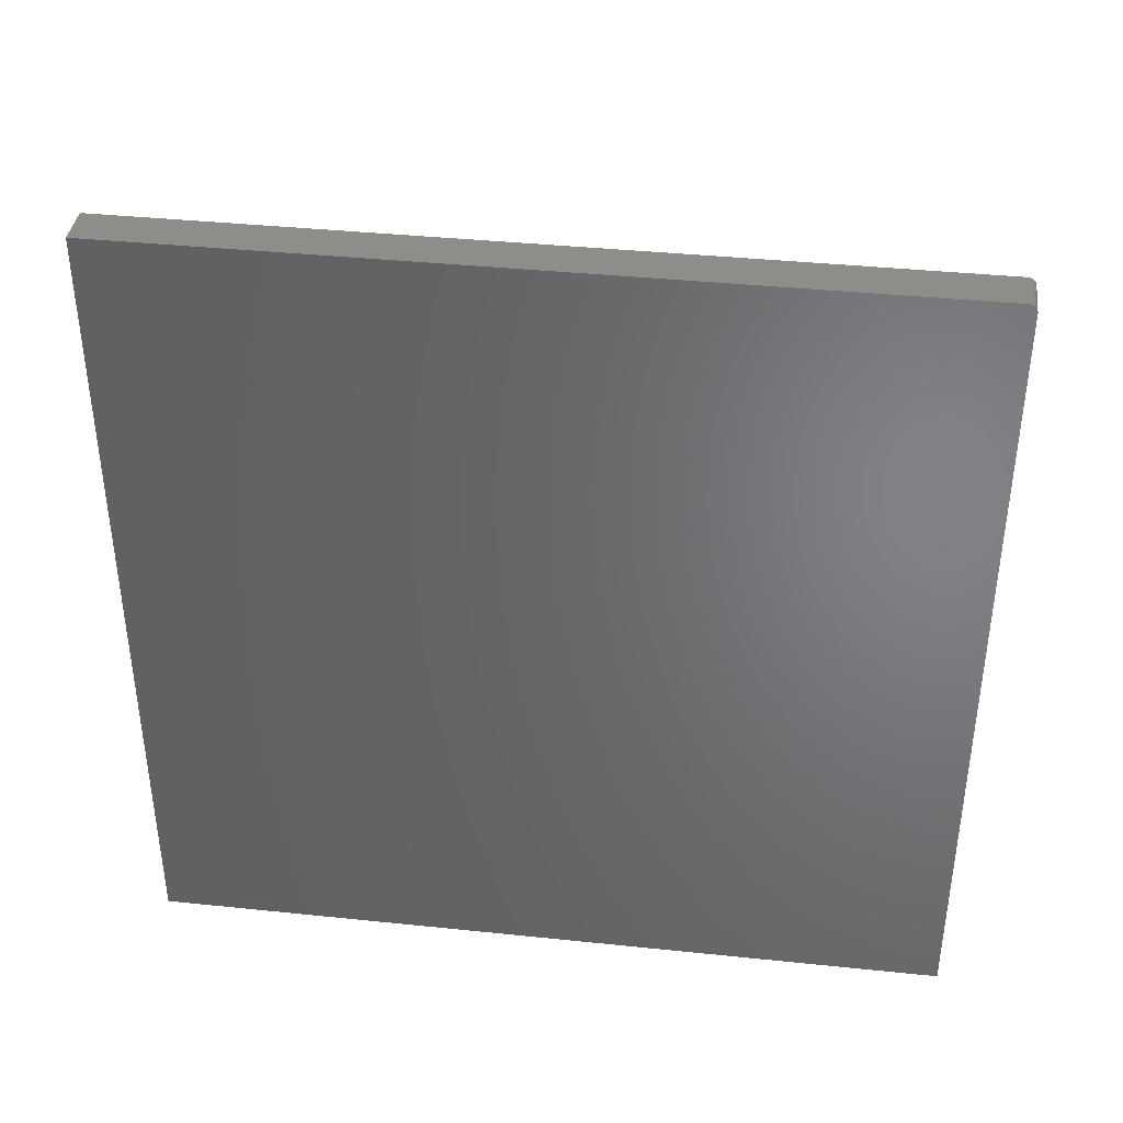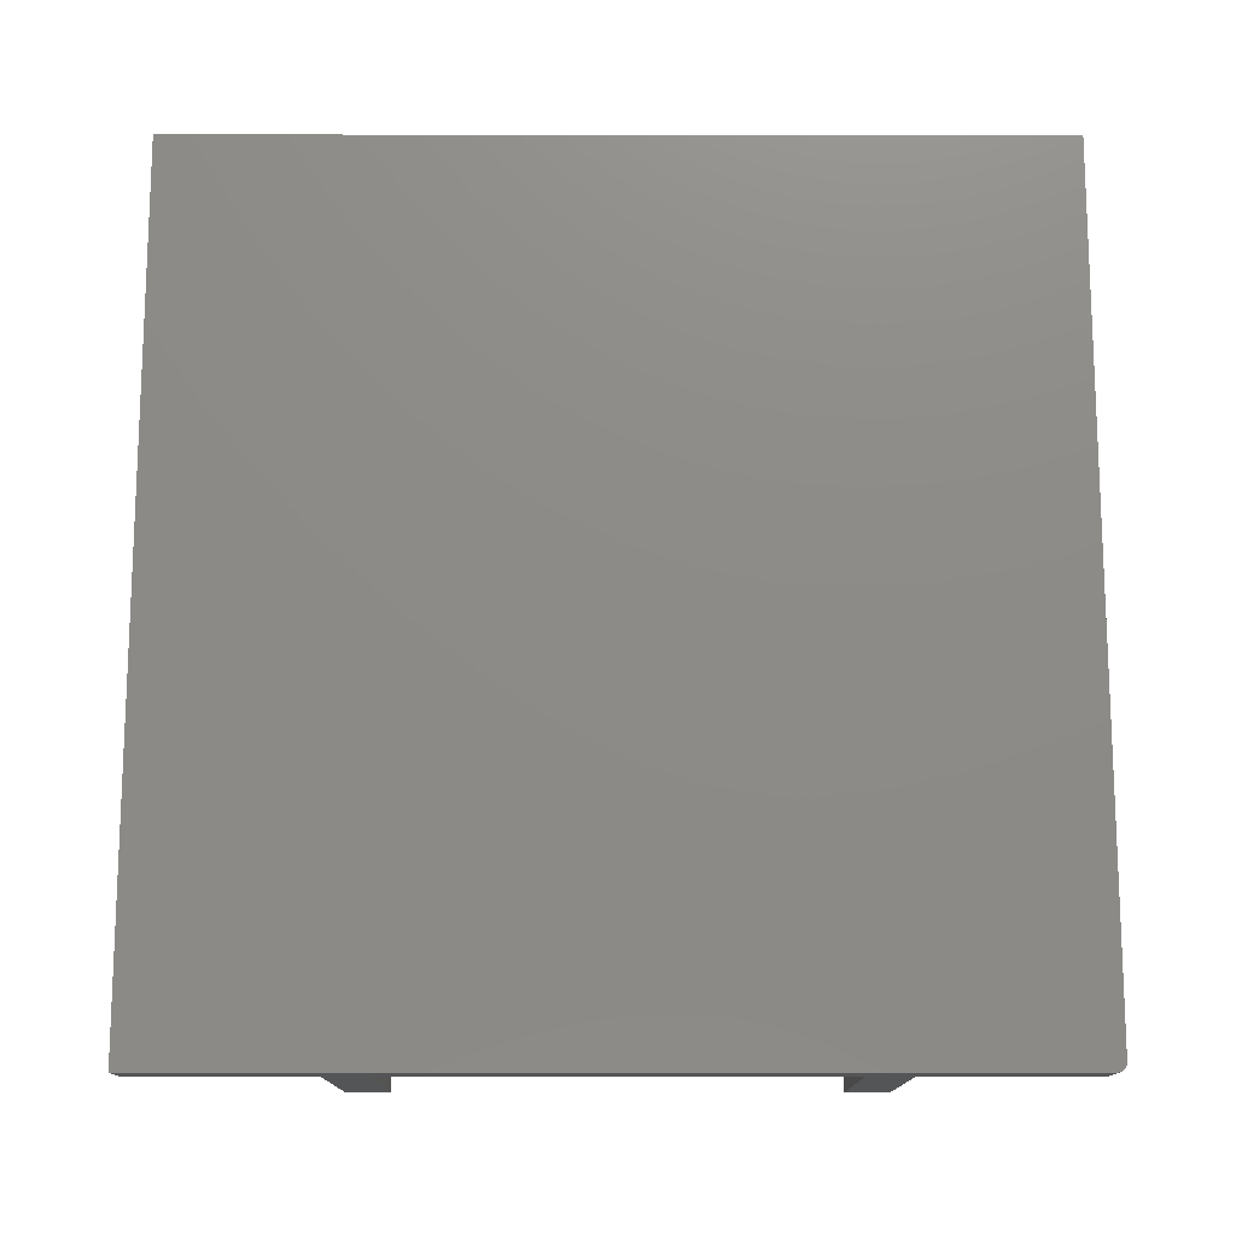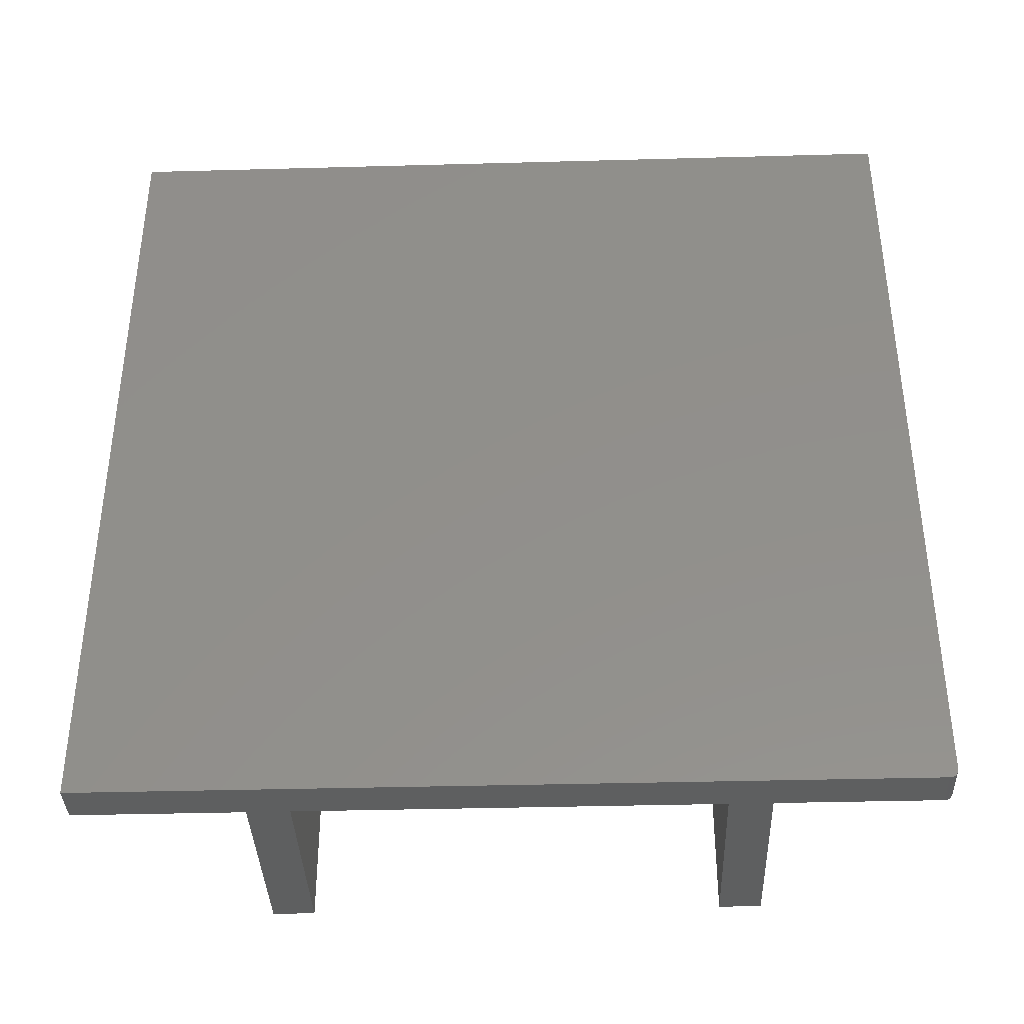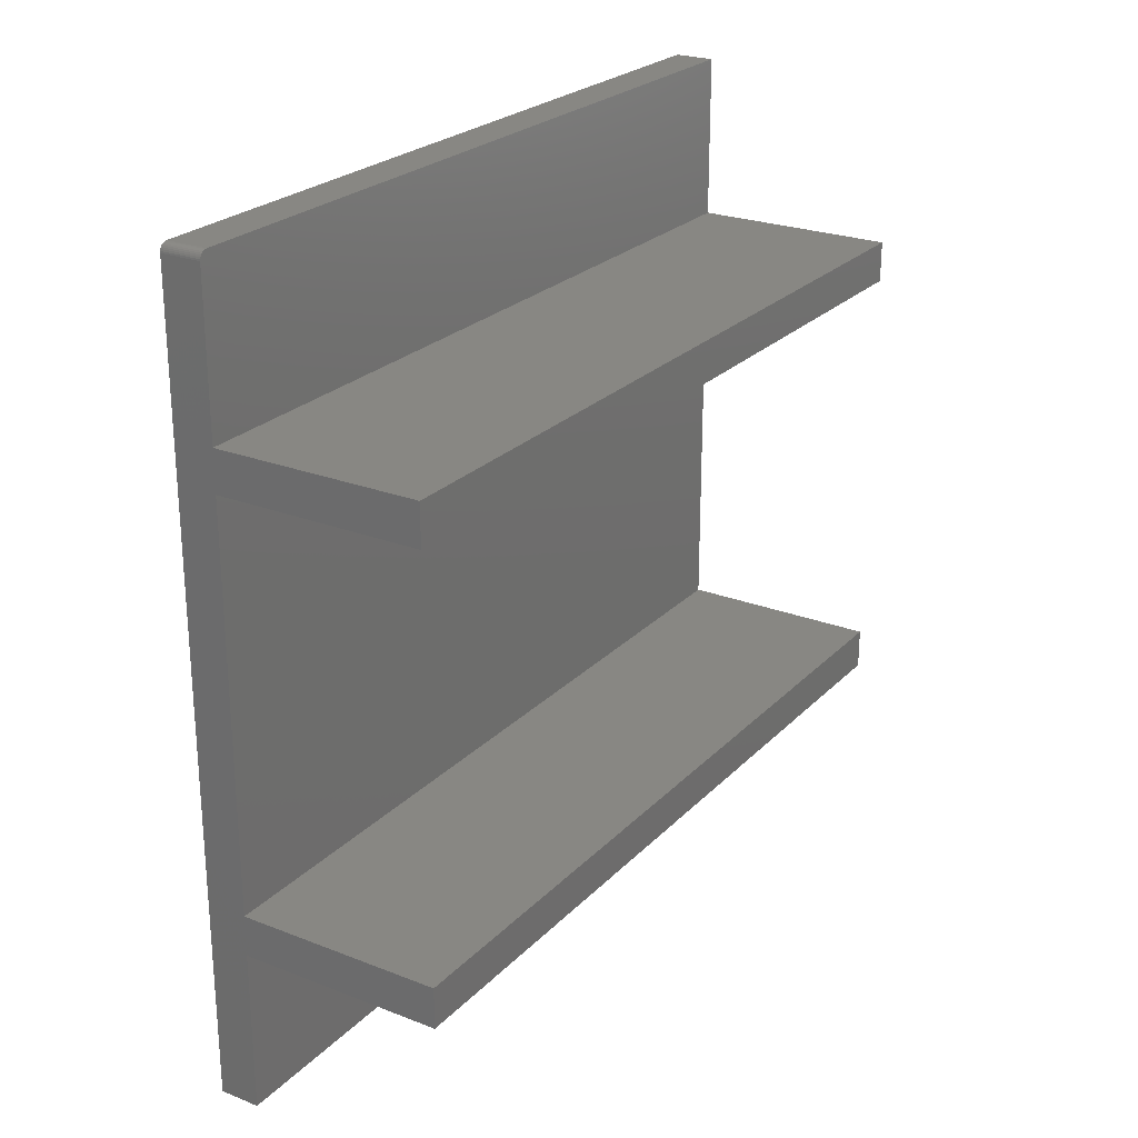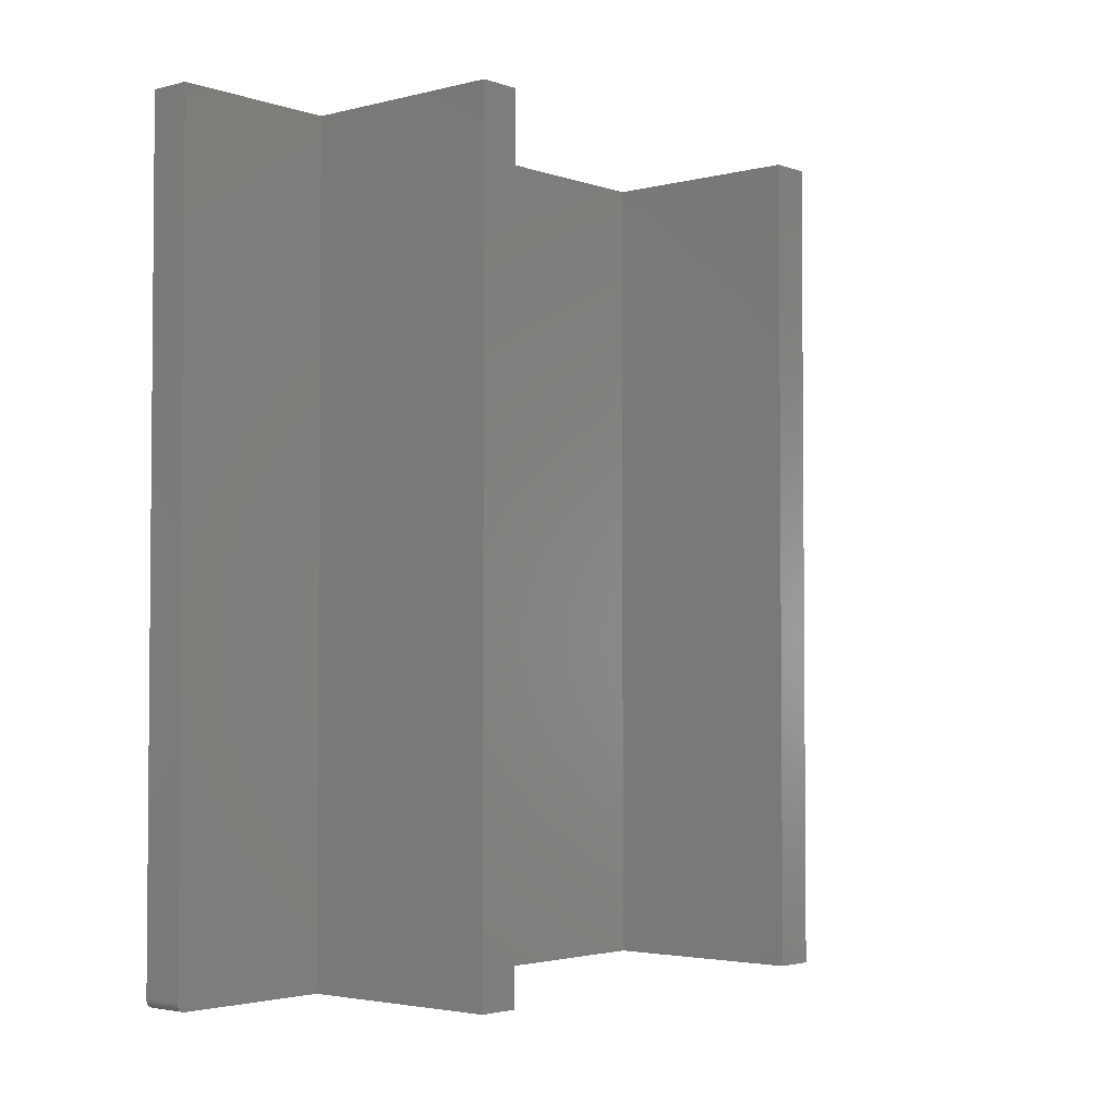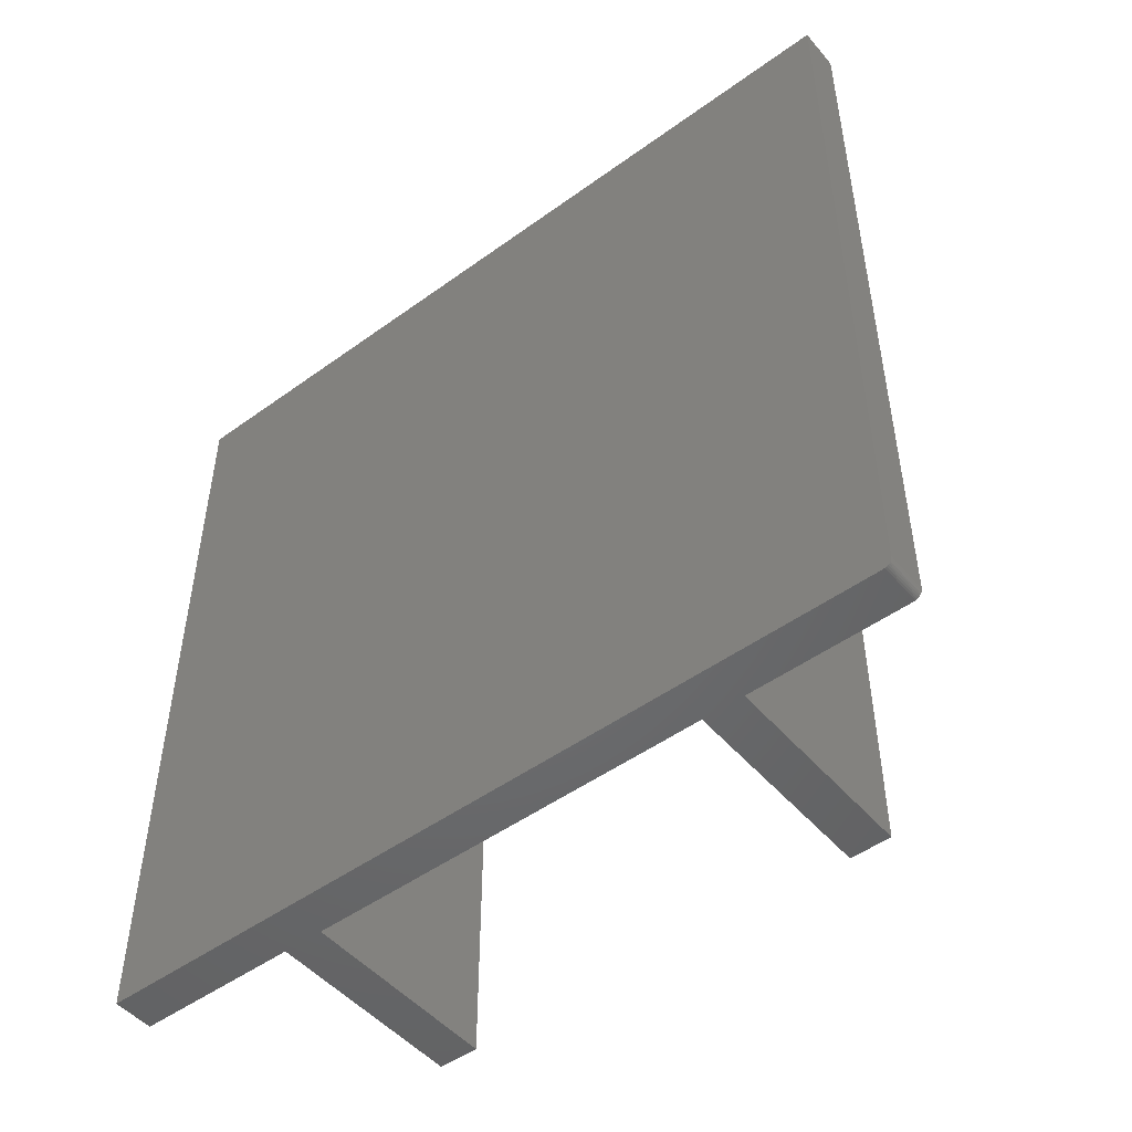
<metadata>
{"format":"stl","ext":"stl","renderer":"f3d","projection":"perspective","resolution":1024,"background":"white","views":[{"elev":38.9,"azim":97.4,"up":"+Y"},{"elev":-14.1,"azim":89.9,"up":"+Z"},{"elev":-37.4,"azim":92.0,"up":"+Z"},{"elev":24.5,"azim":-147.5,"up":"+Y"},{"elev":-3.0,"azim":-139.4,"up":"+Z"},{"elev":-49.3,"azim":128.7,"up":"+Z"}]}
</metadata>
<code>
# stl→obj: 40 verts, 76 faces
v 0.228 -0.6051 0
v 0.19 -0.6051 0
v 0.19 -0.4531 0
v 0.228 0.1406 0
v 0.19 -0.4151 0
v 0.19 -0.04153 0
v 0.19 -0.003536 0
v 0.19 0.1406 0
v 0 -0.4151 0
v 0 -0.4531 0
v 0 -0.003536 0
v 0 -0.04153 0
v 0.19 0.1471 0.003472
v 0.19 0.1484 0.75
v 0.19 0.1484 0.007812
v 0.19 0.1483 0.006288
v 0.19 0.1478 0.004823
v 0.19 -0.003536 0.75
v 0.19 0.1461 0.002288
v 0.19 0.145 0.001317
v 0.19 0.1436 0.0005947
v 0.19 0.1421 0.0001501
v 0.228 0.1484 0.007812
v 0.228 0.1484 0.75
v 0.228 -0.6051 0.75
v 0.228 0.1421 0.0001501
v 0.228 0.1436 0.0005947
v 0.228 0.145 0.001317
v 0.228 0.1461 0.002288
v 0.228 0.1471 0.003472
v 0.228 0.1478 0.004823
v 0.228 0.1483 0.006288
v 0.19 -0.4531 0.75
v 0.19 -0.6051 0.75
v 0.19 -0.04153 0.75
v 0.19 -0.4151 0.75
v 0 -0.4151 0.75
v 0 -0.4531 0.75
v 0 -0.003536 0.75
v 0 -0.04153 0.75
f 1 2 3
f 4 1 3
f 4 3 5
f 4 5 6
f 4 6 7
f 4 7 8
f 9 5 10
f 10 5 3
f 11 7 12
f 12 7 6
f 13 14 15
f 13 15 16
f 13 16 17
f 18 14 13
f 18 13 19
f 18 19 20
f 18 20 21
f 18 21 22
f 18 22 8
f 18 8 7
f 23 15 24
f 24 15 14
f 4 25 1
f 26 27 28
f 26 28 29
f 26 29 30
f 26 30 31
f 26 31 32
f 26 32 23
f 24 25 4
f 24 4 26
f 24 26 23
f 4 8 26
f 26 8 22
f 26 22 27
f 27 22 21
f 27 21 28
f 28 21 20
f 28 20 29
f 29 20 19
f 29 19 30
f 30 19 13
f 30 13 31
f 31 13 17
f 31 17 32
f 32 17 16
f 32 16 23
f 23 16 15
f 33 34 25
f 24 14 18
f 24 18 35
f 24 35 36
f 24 36 33
f 24 33 25
f 37 38 36
f 36 38 33
f 39 40 18
f 18 40 35
f 9 10 37
f 37 10 38
f 5 9 36
f 36 9 37
f 35 6 36
f 36 6 5
f 12 6 40
f 40 6 35
f 11 12 39
f 39 12 40
f 7 11 18
f 18 11 39
f 2 1 34
f 34 1 25
f 33 3 34
f 34 3 2
f 10 3 38
f 38 3 33

</code>
